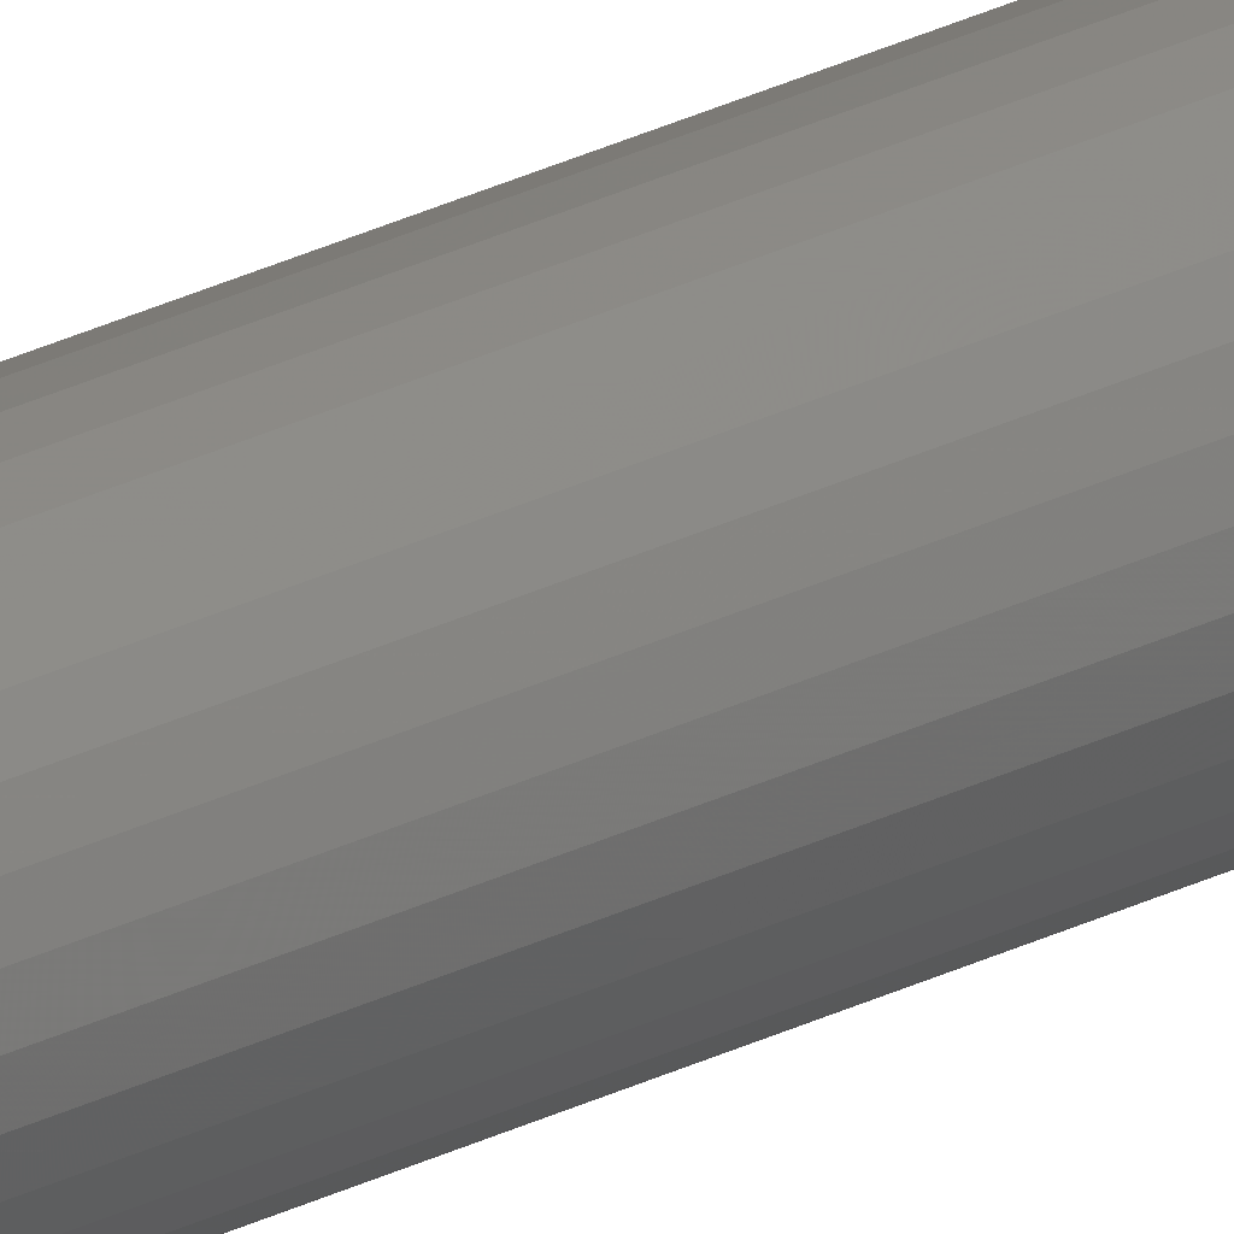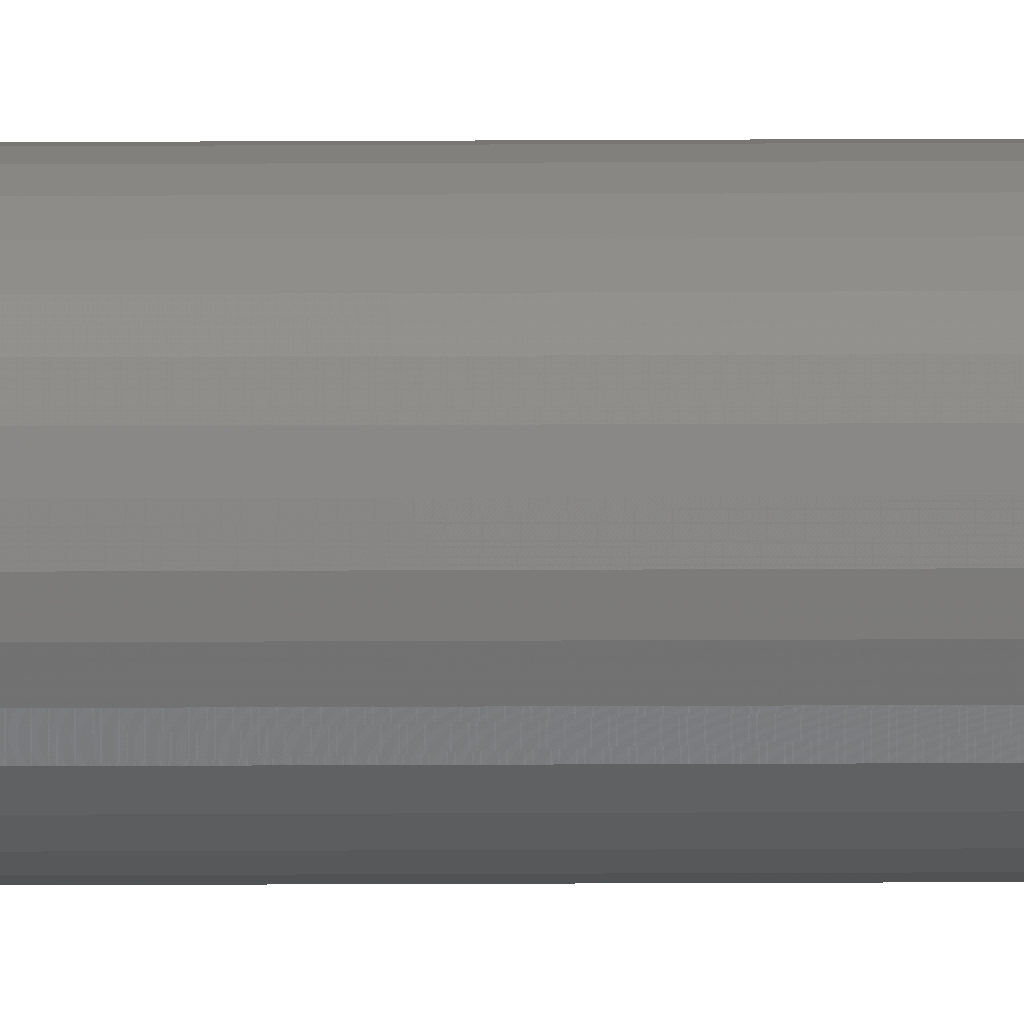
<metadata>
{"format":"stl","ext":"stl","renderer":"f3d","projection":"perspective","resolution":1024,"background":"white","views":[{"elev":19.0,"azim":42.3,"up":"+Z"},{"elev":-2.3,"azim":94.9,"up":"+Z"}]}
</metadata>
<code>
# stl→obj: 64 verts, 124 faces
v 0.006661 -1.5 -0.0007401
v -0.00637 -1.5 -0.002024
v 0.006535 -1.5 -0.002024
v -0.005996 -1.5 -0.003258
v 0.00616 -1.5 -0.003258
v -0.005388 -1.5 -0.004395
v -0.00457 -1.5 -0.005392
v 0.005552 -1.5 -0.004395
v -0.003573 -1.5 -0.00621
v -0.002435 -1.5 -0.006818
v -0.001201 -1.5 -0.007193
v 0.001366 -1.5 -0.007193
v 0.0026 -1.5 -0.006818
v 0.003737 -1.5 -0.00621
v -0.006497 -1.5 -0.0007401
v 0.006535 -1.5 0.0005434
v -0.00637 -1.5 0.0005434
v 0.004734 -1.5 -0.005392
v 8.224e-05 -1.5 -0.007319
v 0.00616 -1.5 0.001778
v 0.005552 -1.5 0.002915
v -0.002435 -1.5 0.005338
v -0.003573 -1.5 0.00473
v -0.00457 -1.5 0.003912
v -0.005388 -1.5 0.002915
v -0.005996 -1.5 0.001778
v 0.004734 -1.5 0.003912
v 0.003737 -1.5 0.00473
v 0.0026 -1.5 0.005338
v 0.001366 -1.5 0.005712
v 8.224e-05 -1.5 0.005839
v -0.001201 -1.5 0.005712
v 0.006535 3.183e-19 -0.002024
v -0.00637 -4.764e-19 -0.002024
v 0.006661 4.051e-19 -0.0007401
v -0.005996 -5.294e-19 -0.003258
v 0.00616 2.193e-19 -0.003258
v -0.005388 -5.62e-19 -0.004395
v -0.00457 -5.73e-19 -0.005392
v 0.005552 1.118e-19 -0.004395
v -0.003573 -5.62e-19 -0.00621
v -0.002435 -5.294e-19 -0.006818
v -0.001201 -4.764e-19 -0.007193
v 0.003737 -1.118e-19 -0.00621
v 0.0026 -2.193e-19 -0.006818
v 0.001366 -3.183e-19 -0.007193
v -0.006497 -4.051e-19 -0.0007401
v -0.00637 -3.183e-19 0.0005434
v 0.006535 4.764e-19 0.0005434
v 0.004734 -1.733e-33 -0.005392
v 8.224e-05 -4.051e-19 -0.007319
v 0.00616 5.294e-19 0.001778
v -0.005996 -2.193e-19 0.001778
v -0.005388 -1.118e-19 0.002915
v -0.00457 6.741e-34 0.003912
v -0.003573 1.118e-19 0.00473
v -0.002435 2.193e-19 0.005338
v 0.005552 5.62e-19 0.002915
v -0.001201 3.183e-19 0.005712
v 8.224e-05 4.051e-19 0.005839
v 0.001366 4.764e-19 0.005712
v 0.0026 5.294e-19 0.005338
v 0.003737 5.62e-19 0.00473
v 0.004734 5.73e-19 0.003912
f 1 2 3
f 2 4 3
f 3 4 5
f 4 6 5
f 5 6 7
f 5 7 8
f 8 7 9
f 8 9 10
f 10 11 8
f 12 13 14
f 15 2 1
f 15 1 16
f 15 16 17
f 18 8 11
f 18 11 19
f 18 19 12
f 18 12 14
f 20 21 22
f 20 22 23
f 20 23 24
f 20 24 25
f 20 25 26
f 20 26 17
f 20 17 16
f 21 27 28
f 21 28 29
f 21 29 30
f 21 30 31
f 21 31 32
f 21 32 22
f 33 34 35
f 33 36 34
f 37 36 33
f 37 38 36
f 39 38 37
f 40 39 37
f 41 39 40
f 42 41 40
f 40 43 42
f 44 45 46
f 47 48 49
f 47 49 35
f 47 35 34
f 50 44 46
f 50 46 51
f 50 51 43
f 50 43 40
f 52 49 48
f 52 48 53
f 52 53 54
f 52 54 55
f 52 55 56
f 52 56 57
f 52 57 58
f 58 57 59
f 58 59 60
f 58 60 61
f 58 61 62
f 58 62 63
f 58 63 64
f 35 1 33
f 33 1 3
f 33 3 37
f 37 3 5
f 37 5 40
f 40 5 8
f 40 8 50
f 50 8 18
f 50 18 44
f 44 18 14
f 44 14 45
f 45 14 13
f 45 13 46
f 46 13 12
f 46 12 51
f 51 12 19
f 51 19 43
f 43 19 11
f 43 11 42
f 42 11 10
f 42 10 41
f 41 10 9
f 41 9 39
f 39 9 7
f 39 7 38
f 38 7 6
f 38 6 36
f 36 6 4
f 36 4 34
f 34 4 2
f 34 2 47
f 47 2 15
f 47 15 48
f 48 15 17
f 48 17 53
f 53 17 26
f 53 26 54
f 54 26 25
f 54 25 55
f 55 25 24
f 55 24 56
f 56 24 23
f 56 23 57
f 57 23 22
f 57 22 59
f 59 22 32
f 59 32 60
f 60 32 31
f 60 31 61
f 61 31 30
f 61 30 62
f 62 30 29
f 62 29 63
f 63 29 28
f 63 28 64
f 64 28 27
f 64 27 58
f 58 27 21
f 58 21 52
f 52 21 20
f 52 20 49
f 49 20 16
f 49 16 35
f 35 16 1

</code>
